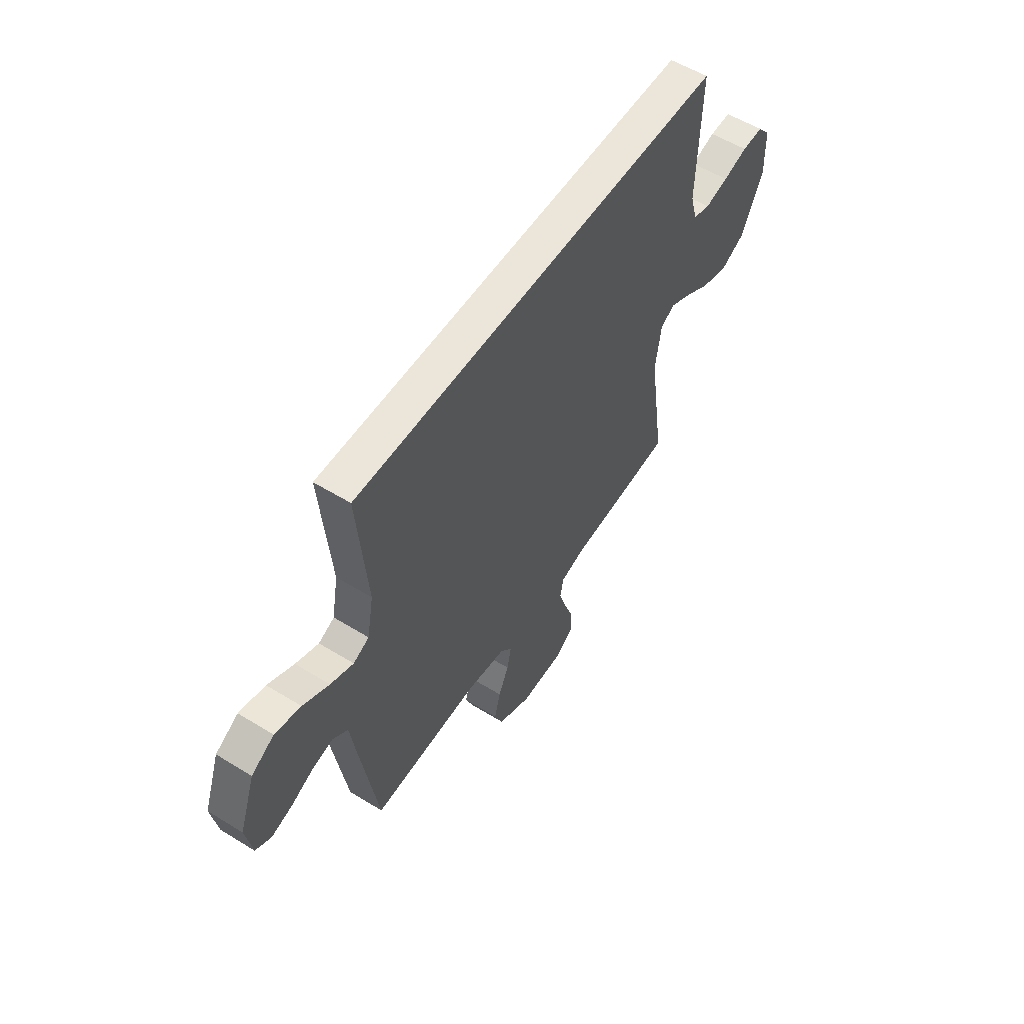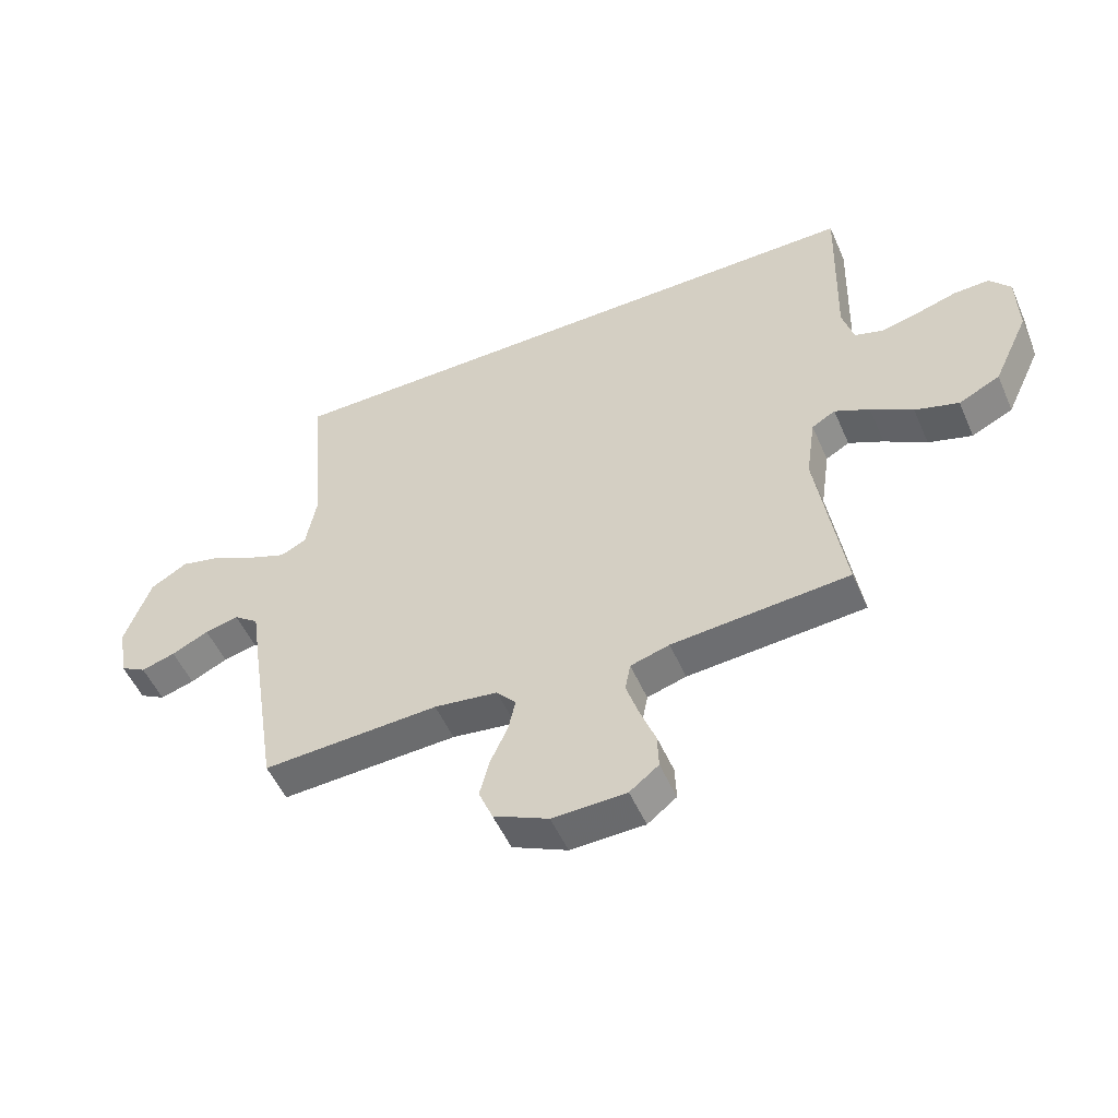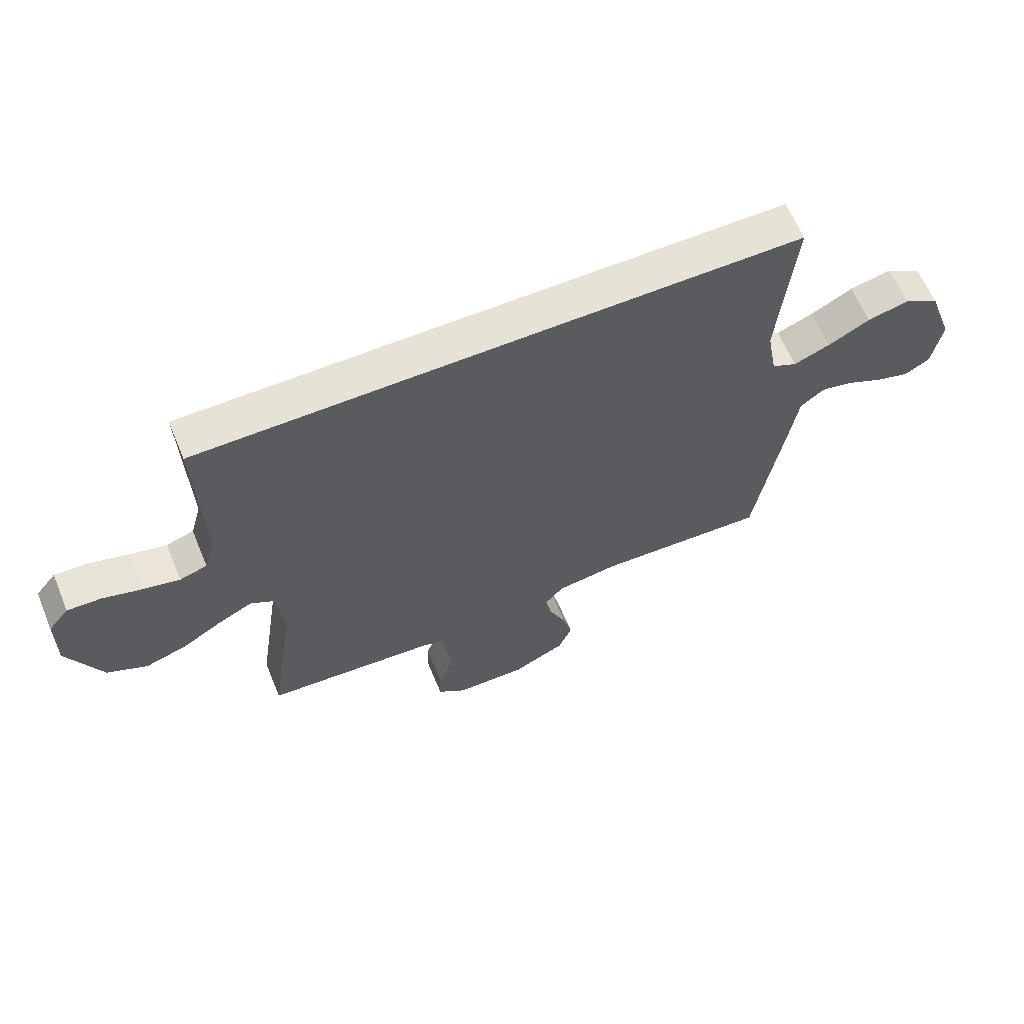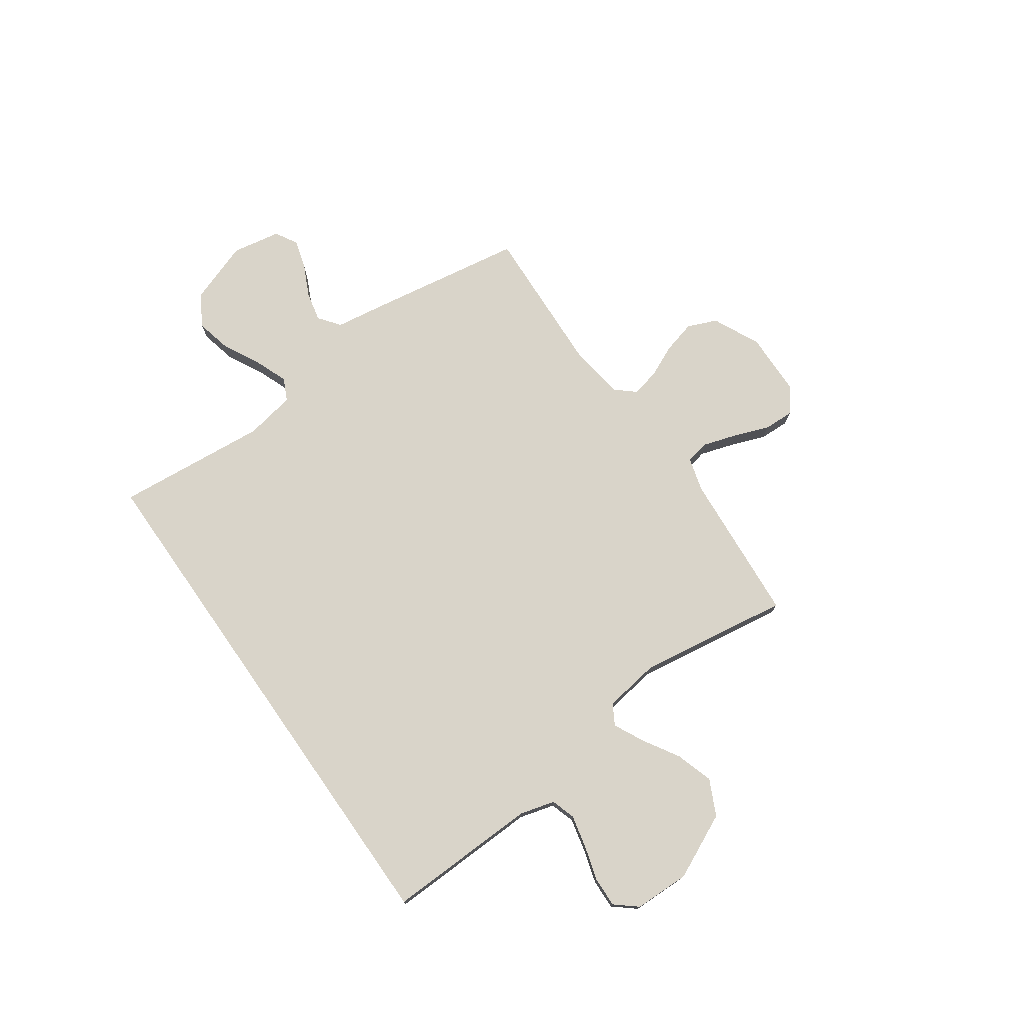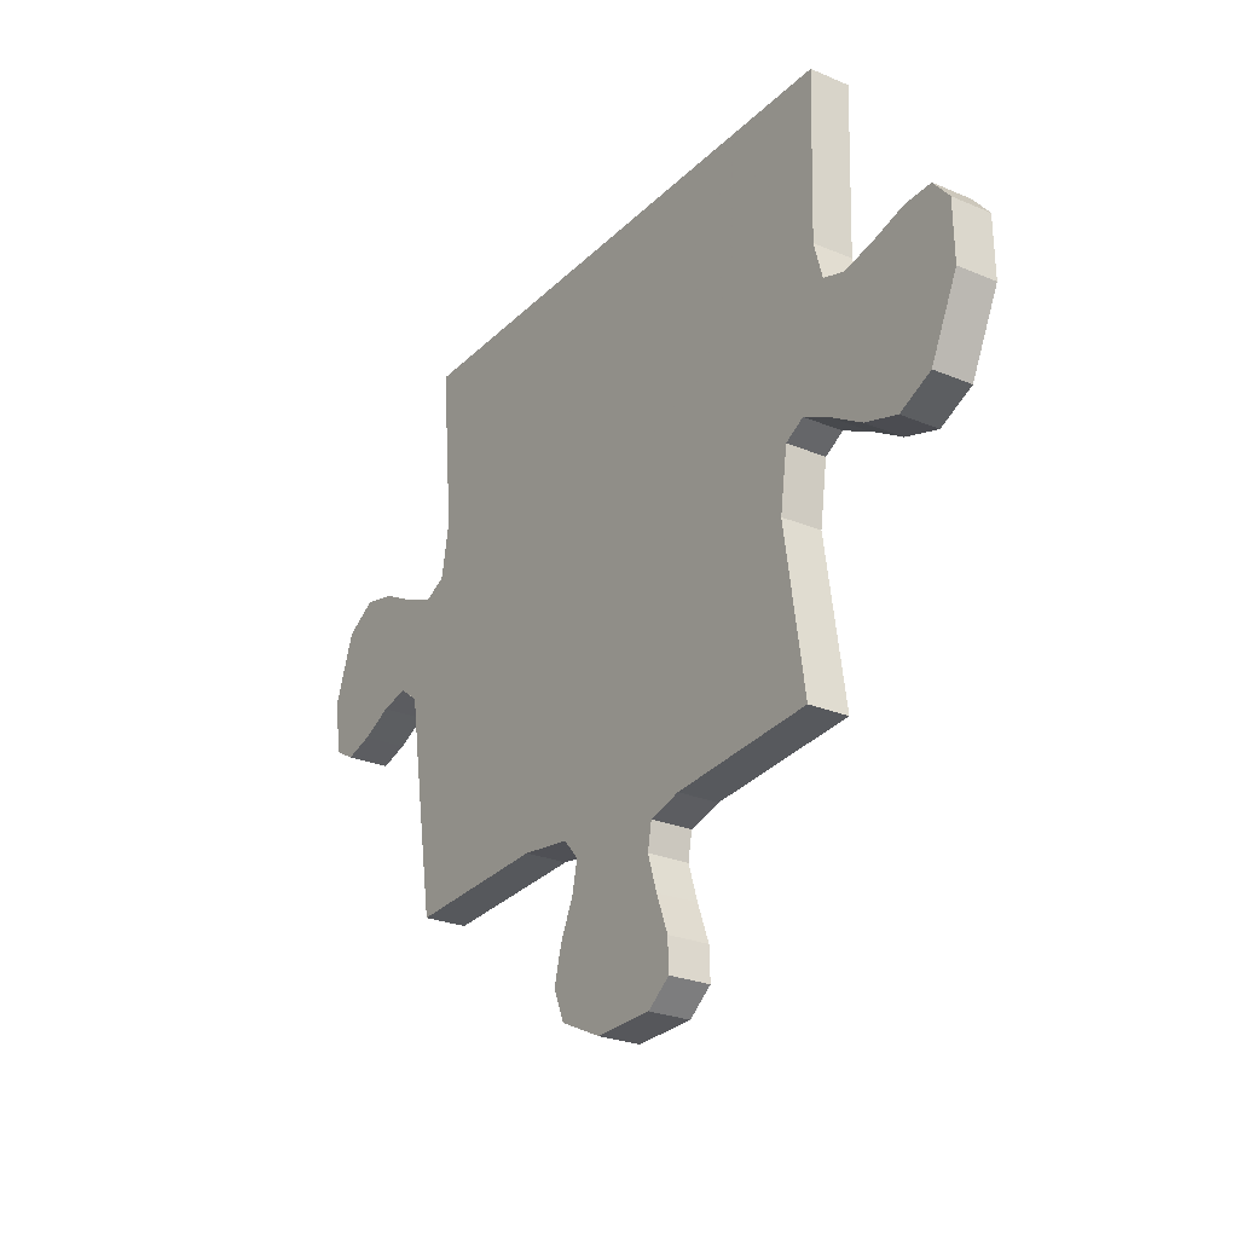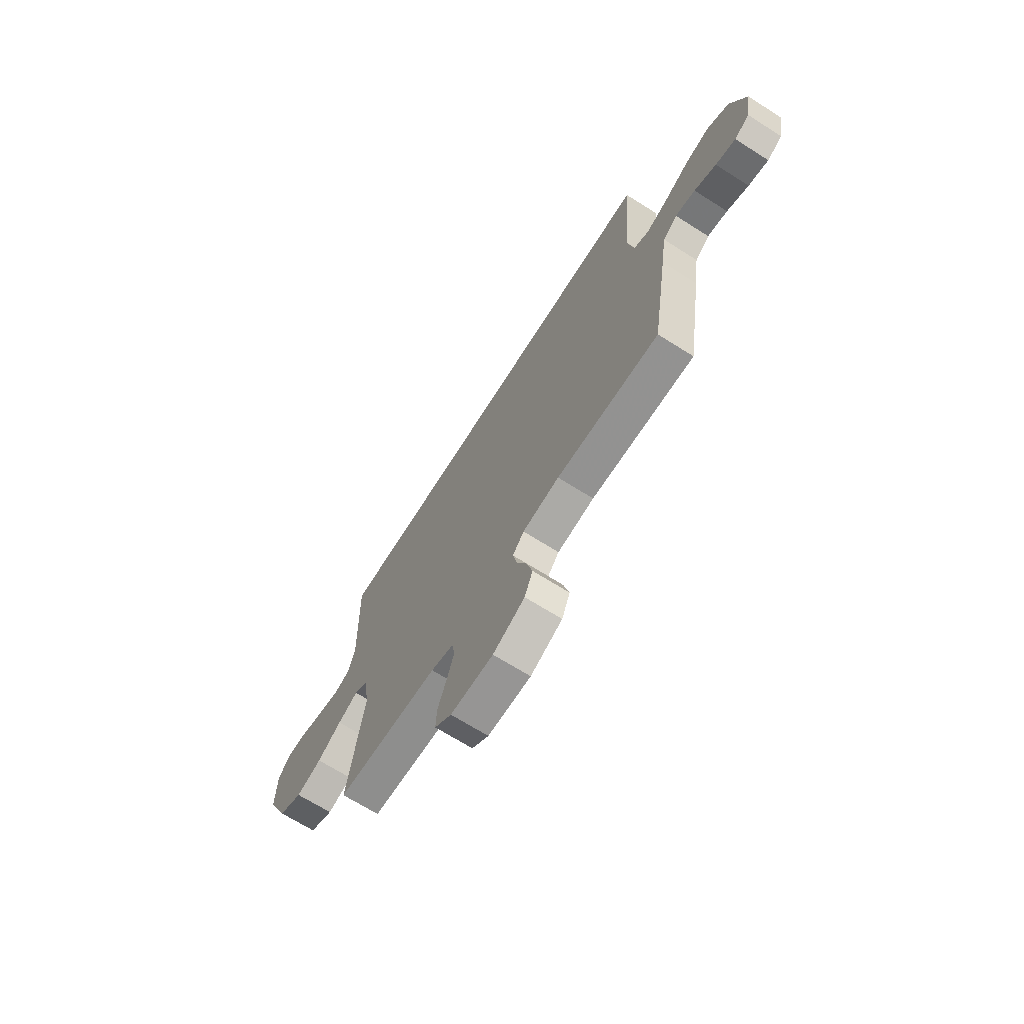
<metadata>
{"format":"obj","ext":"obj","renderer":"f3d","projection":"perspective","resolution":1024,"background":"white","views":[{"elev":55.8,"azim":-57.1,"up":"+Z"},{"elev":-52.3,"azim":23.4,"up":"+Z"},{"elev":63.0,"azim":157.4,"up":"+Z"},{"elev":74.9,"azim":54.9,"up":"+Y"},{"elev":-26.0,"azim":56.2,"up":"+Z"},{"elev":-68.8,"azim":-122.3,"up":"+Z"}]}
</metadata>
<code>
v -0.495 0.07 0.5
v 0.557 0.07 0.5
v 0.548 0.07 0.2
v 0.567 0.07 0.131
v 0.615 0.07 0.116
v 0.68 0.07 0.131
v 0.748 0.07 0.151
v 0.807 0.07 0.153
v 0.843 0.07 0.11
v 0.845 0.07 0
v 0.785 0.07 -0.128
v 0.715 0.07 -0.162
v 0.641 0.07 -0.139
v 0.57 0.07 -0.096
v 0.511 0.07 -0.067
v 0.471 0.07 -0.09
v 0.455 0.07 -0.2
v 0.5 0.07 -0.5
v 0.2 0.07 -0.523
v 0.134 0.07 -0.542
v 0.125 0.07 -0.59
v 0.146 0.07 -0.656
v 0.172 0.07 -0.725
v 0.174 0.07 -0.784
v 0.125 0.07 -0.822
v 0 0.07 -0.825
v -0.093 0.07 -0.781
v -0.117 0.07 -0.723
v -0.1 0.07 -0.658
v -0.071 0.07 -0.594
v -0.059 0.07 -0.539
v -0.092 0.07 -0.501
v -0.2 0.07 -0.486
v -0.5 0.07 -0.5
v -0.548 0.07 -0.2
v -0.564 0.07 -0.093
v -0.606 0.07 -0.061
v -0.664 0.07 -0.074
v -0.727 0.07 -0.104
v -0.785 0.07 -0.121
v -0.829 0.07 -0.096
v -0.846 0.07 0
v -0.802 0.07 0.123
v -0.739 0.07 0.16
v -0.667 0.07 0.143
v -0.594 0.07 0.105
v -0.53 0.07 0.08
v -0.486 0.07 0.101
v -0.468 0.07 0.2
v -0.495 0 0.5
v 0.557 0 0.5
v 0.548 0 0.2
v 0.567 0 0.131
v 0.615 0 0.116
v 0.68 0 0.131
v 0.748 0 0.151
v 0.807 0 0.153
v 0.843 0 0.11
v 0.845 0 0
v 0.785 0 -0.128
v 0.715 0 -0.162
v 0.641 0 -0.139
v 0.57 0 -0.096
v 0.511 0 -0.067
v 0.471 0 -0.09
v 0.455 0 -0.2
v 0.5 0 -0.5
v 0.2 0 -0.523
v 0.134 0 -0.542
v 0.125 0 -0.59
v 0.146 0 -0.656
v 0.172 0 -0.725
v 0.174 0 -0.784
v 0.125 0 -0.822
v 0 0 -0.825
v -0.093 0 -0.781
v -0.117 0 -0.723
v -0.1 0 -0.658
v -0.071 0 -0.594
v -0.059 0 -0.539
v -0.092 0 -0.501
v -0.2 0 -0.486
v -0.5 0 -0.5
v -0.548 0 -0.2
v -0.564 0 -0.093
v -0.606 0 -0.061
v -0.664 0 -0.074
v -0.727 0 -0.104
v -0.785 0 -0.121
v -0.829 0 -0.096
v -0.846 0 0
v -0.802 0 0.123
v -0.739 0 0.16
v -0.667 0 0.143
v -0.594 0 0.105
v -0.53 0 0.08
v -0.486 0 0.101
v -0.468 0 0.2
f 44 45 46
f 43 44 46
f 42 43 46
f 41 42 46
f 40 41 46
f 39 40 46
f 38 39 46
f 37 38 46 47
f 36 37 47 48
f 35 36 48
f 34 35 48
f 33 34 48
f 28 29 30
f 27 28 30
f 26 27 30
f 25 26 30
f 24 25 30
f 23 24 30
f 22 23 30
f 21 22 30 31
f 20 21 31 32
f 17 18 19
f 19 20 32
f 17 19 32
f 16 17 32
f 12 13 14
f 11 12 14
f 10 11 14
f 9 10 14
f 8 9 14
f 7 8 14
f 6 7 14
f 5 6 14 15
f 4 5 15 16
f 49 1 2 3
f 33 48 49
f 32 33 49
f 16 32 49
f 4 16 49
f 3 4 49
f 95 94 93
f 95 93 92
f 95 92 91
f 95 91 90
f 95 90 89
f 95 89 88
f 95 88 87
f 96 95 87 86
f 97 96 86 85
f 97 85 84
f 97 84 83
f 97 83 82
f 79 78 77
f 79 77 76
f 79 76 75
f 79 75 74
f 79 74 73
f 79 73 72
f 79 72 71
f 80 79 71 70
f 81 80 70 69
f 68 67 66
f 81 69 68
f 81 68 66
f 81 66 65
f 63 62 61
f 63 61 60
f 63 60 59
f 63 59 58
f 63 58 57
f 63 57 56
f 63 56 55
f 64 63 55 54
f 65 64 54 53
f 52 51 50 98
f 98 97 82
f 98 82 81
f 98 81 65
f 98 65 53
f 98 53 52
f 1 50 51 2
f 2 51 52 3
f 3 52 53 4
f 4 53 54 5
f 5 54 55 6
f 6 55 56 7
f 7 56 57 8
f 8 57 58 9
f 9 58 59 10
f 10 59 60 11
f 11 60 61 12
f 12 61 62 13
f 13 62 63 14
f 14 63 64 15
f 15 64 65 16
f 16 65 66 17
f 17 66 67 18
f 18 67 68 19
f 19 68 69 20
f 20 69 70 21
f 21 70 71 22
f 22 71 72 23
f 23 72 73 24
f 24 73 74 25
f 25 74 75 26
f 26 75 76 27
f 27 76 77 28
f 28 77 78 29
f 29 78 79 30
f 30 79 80 31
f 31 80 81 32
f 32 81 82 33
f 33 82 83 34
f 34 83 84 35
f 35 84 85 36
f 36 85 86 37
f 37 86 87 38
f 38 87 88 39
f 39 88 89 40
f 40 89 90 41
f 41 90 91 42
f 42 91 92 43
f 43 92 93 44
f 44 93 94 45
f 45 94 95 46
f 46 95 96 47
f 47 96 97 48
f 48 97 98 49
f 49 98 50 1

</code>
